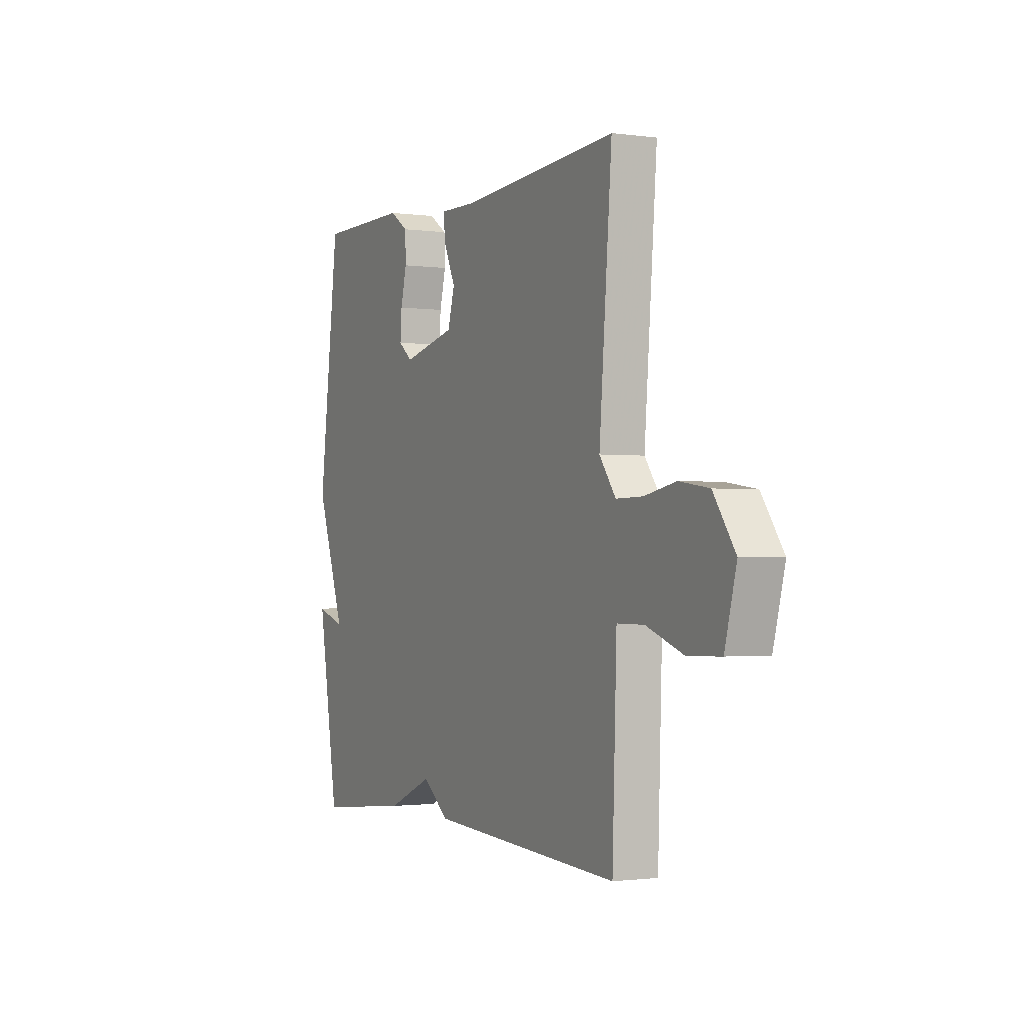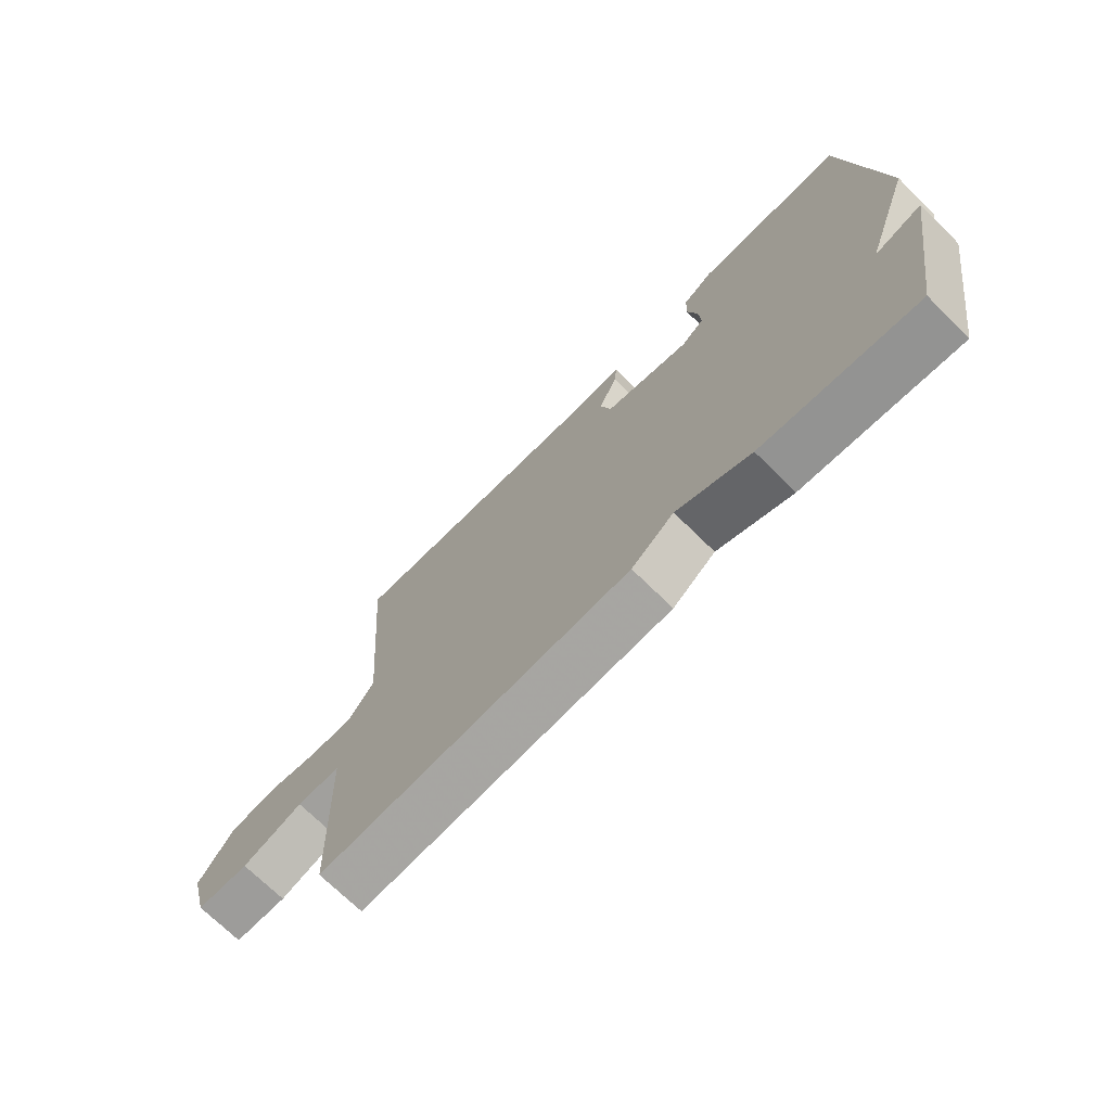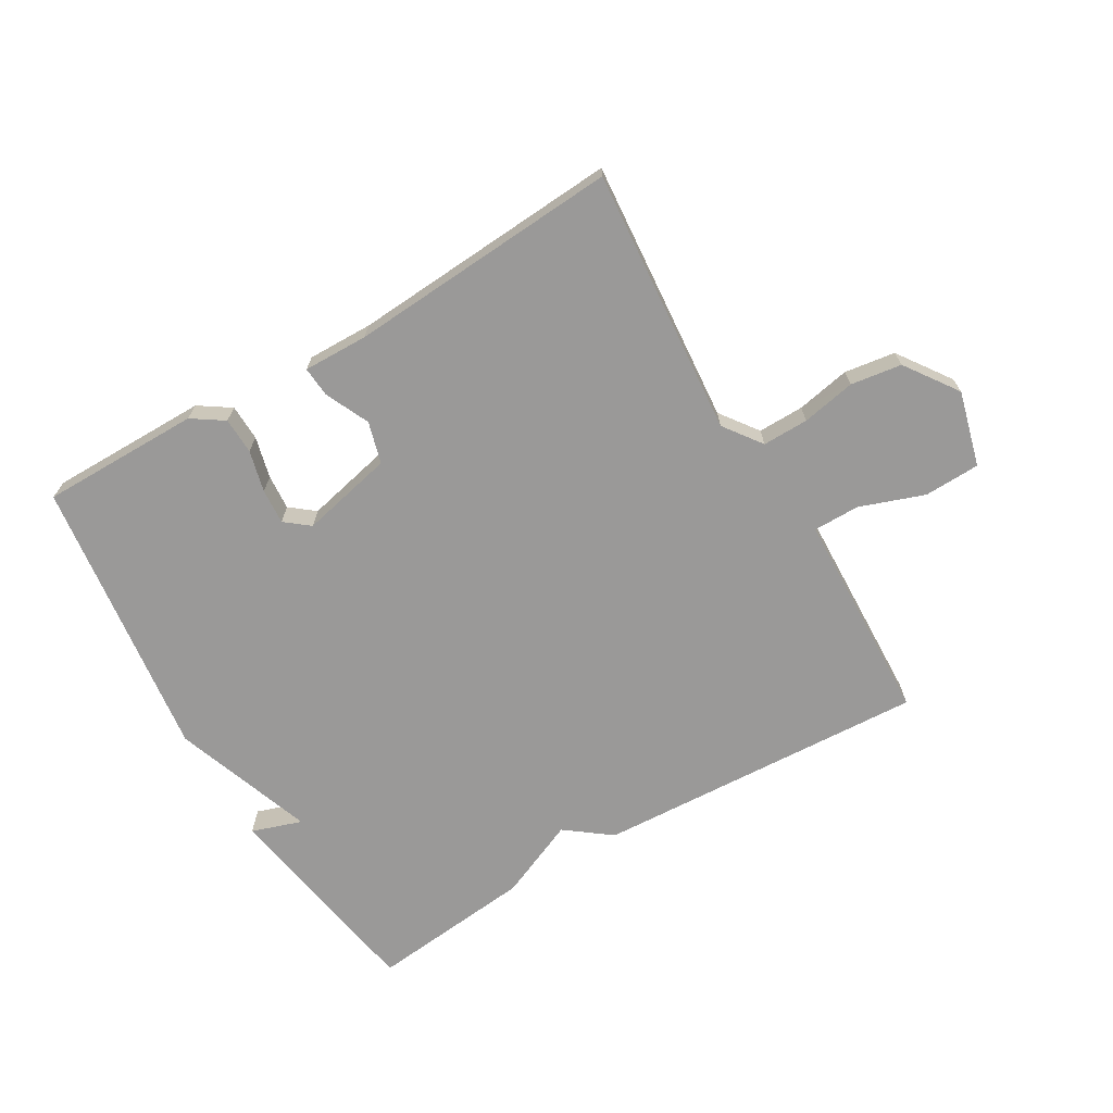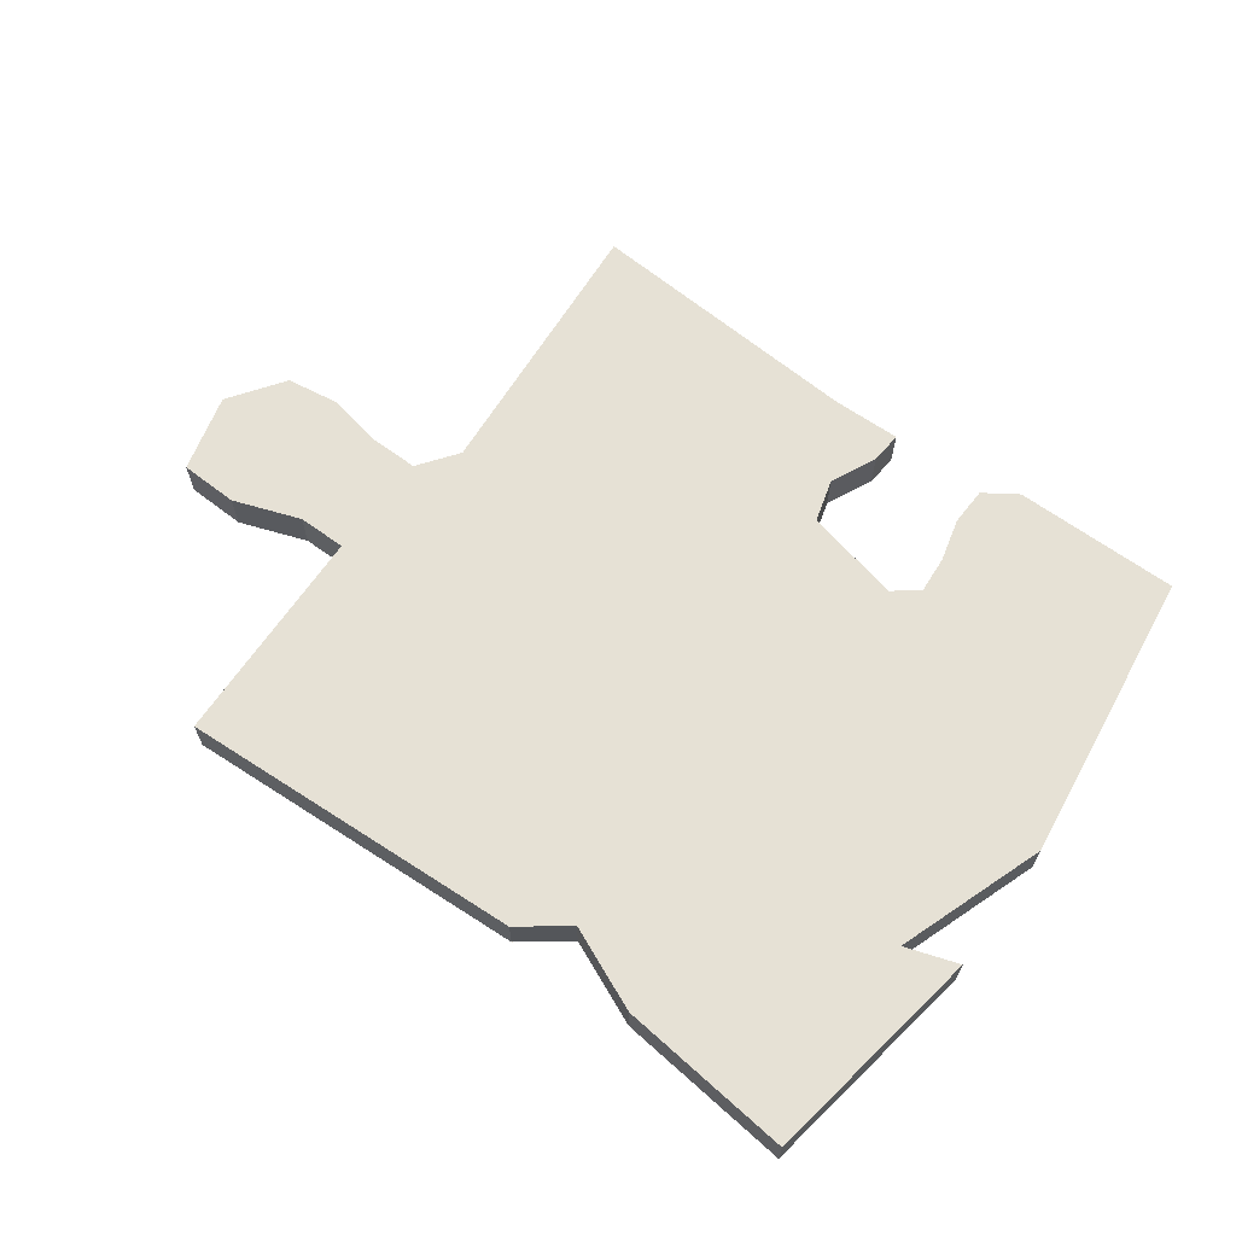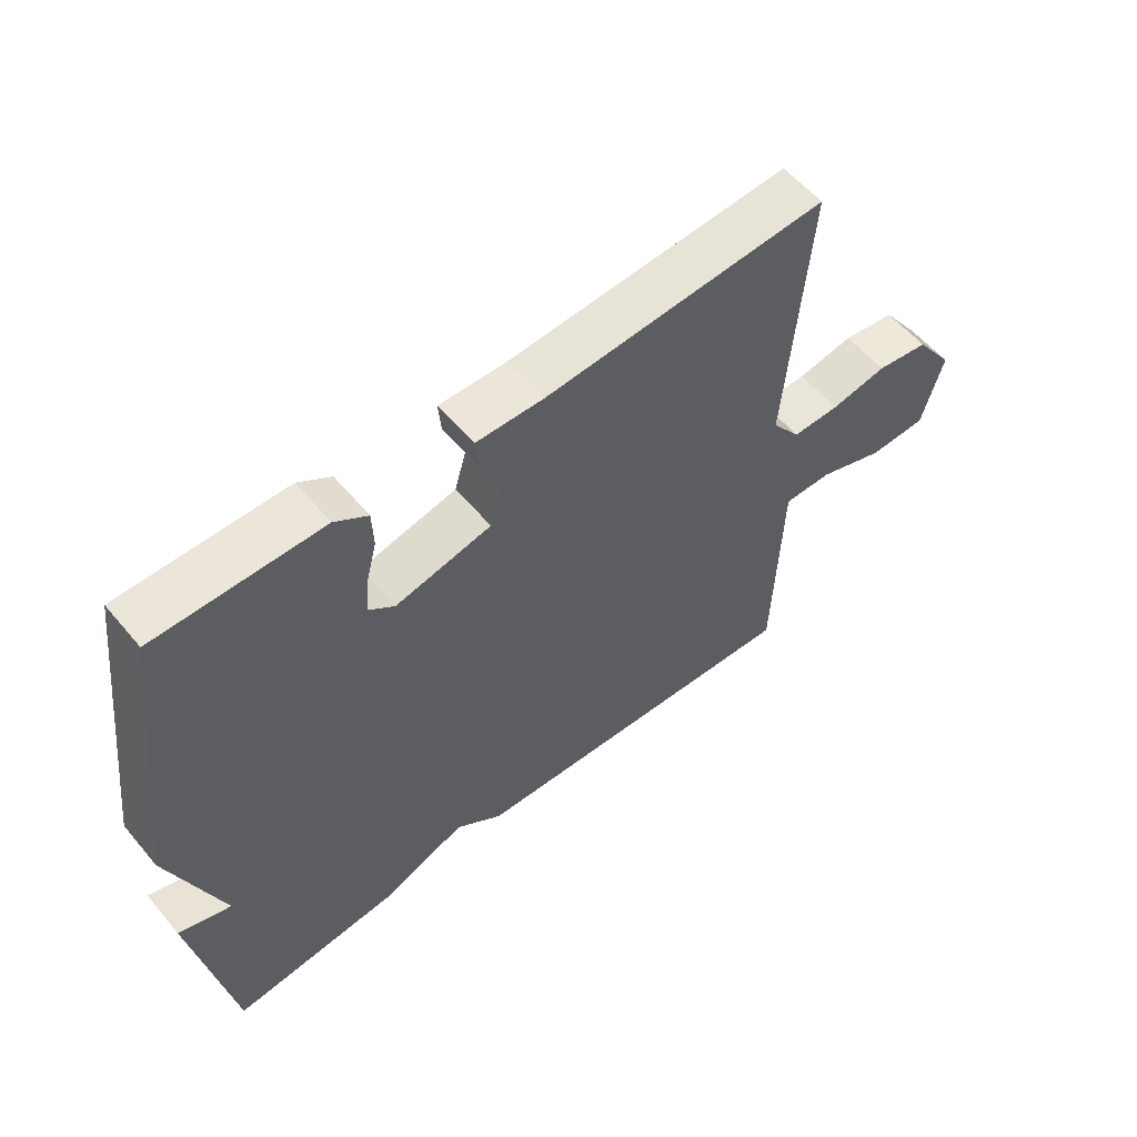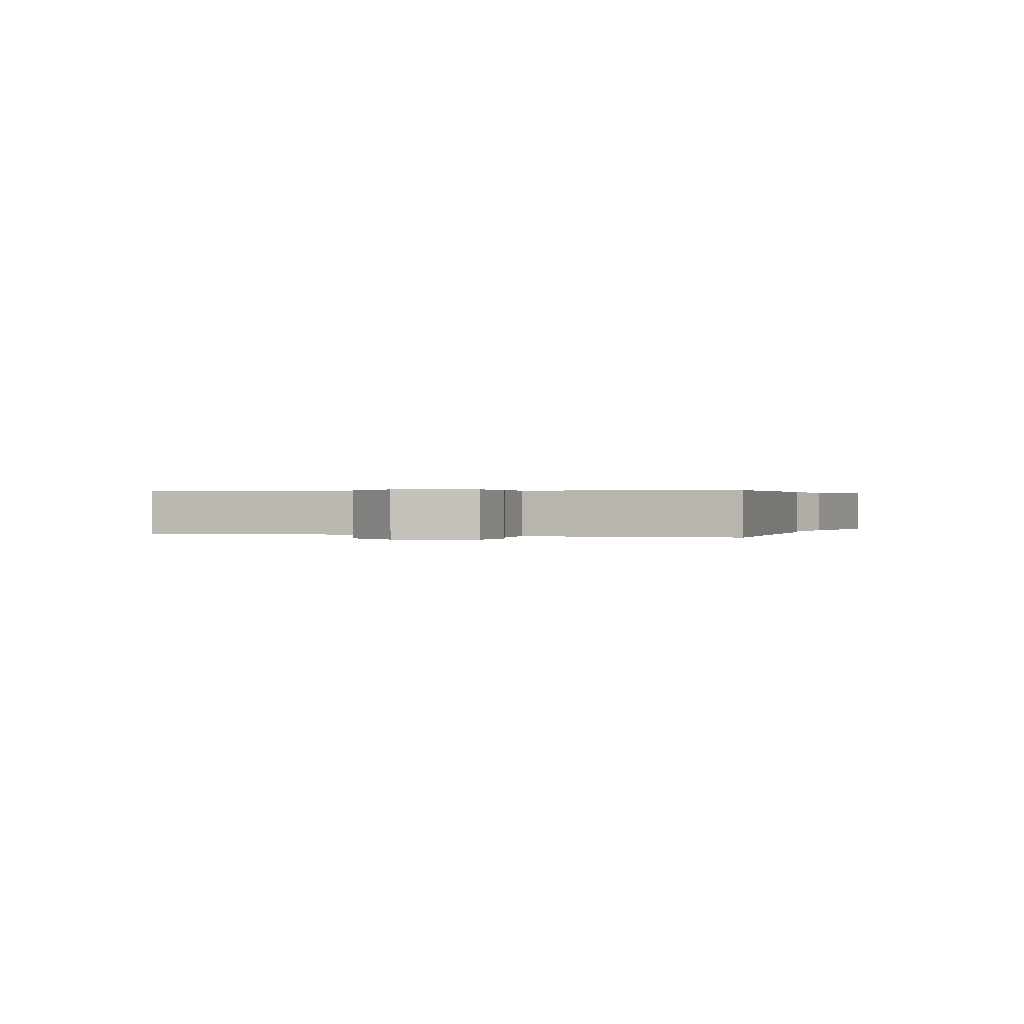
<metadata>
{"format":"obj","ext":"obj","renderer":"f3d","projection":"perspective","resolution":1024,"background":"white","views":[{"elev":-1.4,"azim":63.7,"up":"+Z"},{"elev":-71.6,"azim":-134.5,"up":"+Z"},{"elev":-69.1,"azim":30.4,"up":"+Y"},{"elev":64.8,"azim":-143.9,"up":"+Y"},{"elev":57.0,"azim":-39.5,"up":"+Z"},{"elev":0.3,"azim":110.1,"up":"+Y"}]}
</metadata>
<code>
v -0.5 0.07 0.5
v -0.244 0.07 0.5
v -0.193 0.07 0.466
v -0.191 0.07 0.407
v -0.208 0.07 0.34
v -0.212 0.07 0.283
v -0.173 0.07 0.252
v -0.024 0.07 0.286
v -0.005 0.07 0.353
v -0.038 0.07 0.424
v -0.042 0.07 0.473
v 0.063 0.07 0.471
v 0.5 0.07 0.5
v 0.465 0.07 0.07
v 0.51 0.07 0.009
v 0.584 0.07 0.01
v 0.671 0.07 0.027
v 0.753 0.07 0.015
v 0.813 0.07 -0.07
v 0.781 0.07 -0.191
v 0.691 0.07 -0.194
v 0.587 0.07 -0.157
v 0.512 0.07 -0.157
v 0.508 0.07 -0.273
v 0.5 0.07 -0.5
v -0.035 0.07 -0.472
v -0.108 0.07 -0.417
v -0.235 0.07 -0.472
v -0.5 0.07 -0.5
v -0.558 0.07 -0.156
v -0.477 0.07 -0.183
v -0.558 0.07 0.044
v -0.5 0 0.5
v -0.244 0 0.5
v -0.193 0 0.466
v -0.191 0 0.407
v -0.208 0 0.34
v -0.212 0 0.283
v -0.173 0 0.252
v -0.024 0 0.286
v -0.005 0 0.353
v -0.038 0 0.424
v -0.042 0 0.473
v 0.063 0 0.471
v 0.5 0 0.5
v 0.465 0 0.07
v 0.51 0 0.009
v 0.584 0 0.01
v 0.671 0 0.027
v 0.753 0 0.015
v 0.813 0 -0.07
v 0.781 0 -0.191
v 0.691 0 -0.194
v 0.587 0 -0.157
v 0.512 0 -0.157
v 0.508 0 -0.273
v 0.5 0 -0.5
v -0.035 0 -0.472
v -0.108 0 -0.417
v -0.235 0 -0.472
v -0.5 0 -0.5
v -0.558 0 -0.156
v -0.477 0 -0.183
v -0.558 0 0.044
f 3 4 5
f 2 3 5
f 1 2 5
f 32 1 5
f 31 32 5
f 29 30 31
f 28 29 31
f 27 28 31
f 25 26 27
f 24 25 27
f 23 24 27
f 23 27 31
f 20 21 22
f 19 20 22
f 18 19 22
f 17 18 22
f 16 17 22
f 15 16 22 23
f 14 15 23 31
f 12 13 14
f 11 12 14
f 10 11 14
f 9 10 14
f 8 9 14
f 7 8 14 31
f 31 5 6
f 6 7 31
f 37 36 35
f 37 35 34
f 37 34 33
f 37 33 64
f 37 64 63
f 63 62 61
f 63 61 60
f 63 60 59
f 59 58 57
f 59 57 56
f 59 56 55
f 63 59 55
f 54 53 52
f 54 52 51
f 54 51 50
f 54 50 49
f 54 49 48
f 55 54 48 47
f 63 55 47 46
f 46 45 44
f 46 44 43
f 46 43 42
f 46 42 41
f 46 41 40
f 63 46 40 39
f 38 37 63
f 63 39 38
f 1 33 34 2
f 2 34 35 3
f 3 35 36 4
f 4 36 37 5
f 5 37 38 6
f 6 38 39 7
f 7 39 40 8
f 8 40 41 9
f 9 41 42 10
f 10 42 43 11
f 11 43 44 12
f 12 44 45 13
f 13 45 46 14
f 14 46 47 15
f 15 47 48 16
f 16 48 49 17
f 17 49 50 18
f 18 50 51 19
f 19 51 52 20
f 20 52 53 21
f 21 53 54 22
f 22 54 55 23
f 23 55 56 24
f 24 56 57 25
f 25 57 58 26
f 26 58 59 27
f 27 59 60 28
f 28 60 61 29
f 29 61 62 30
f 30 62 63 31
f 31 63 64 32
f 32 64 33 1

</code>
